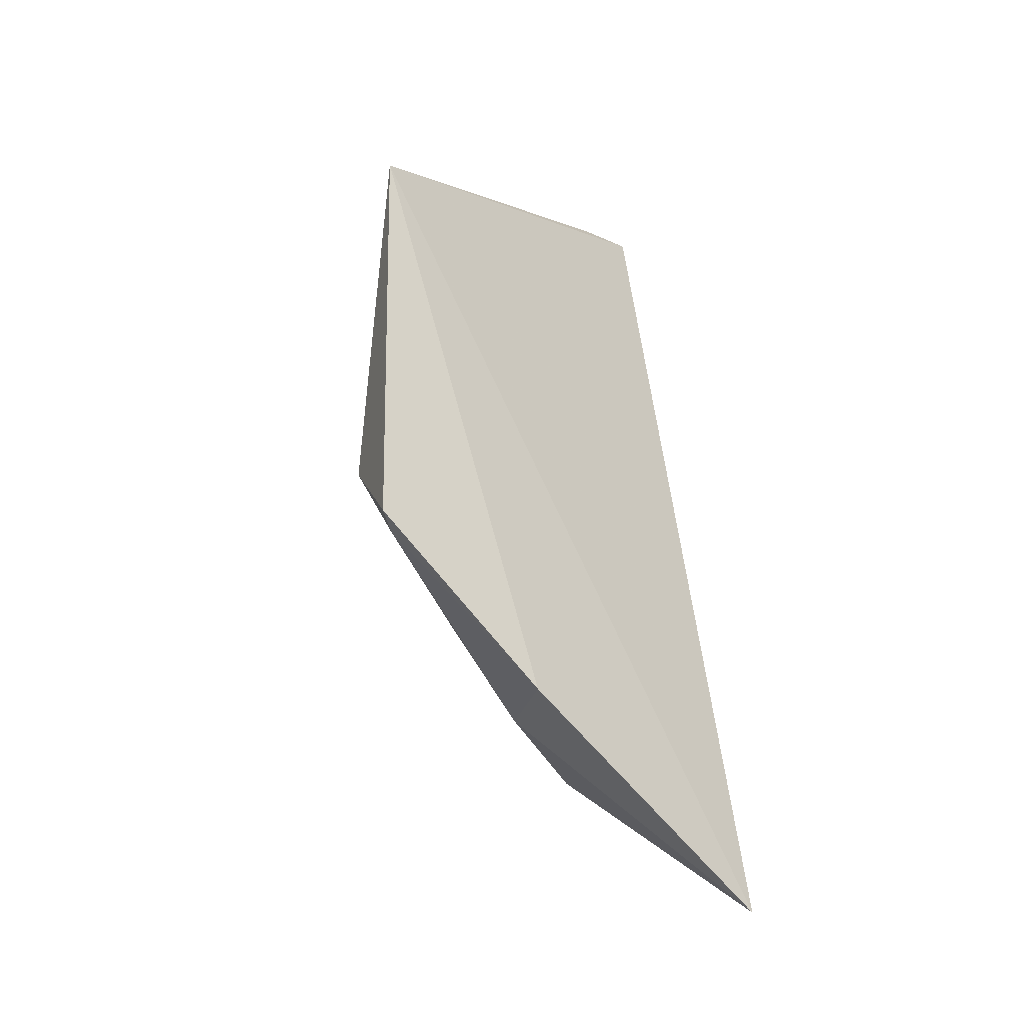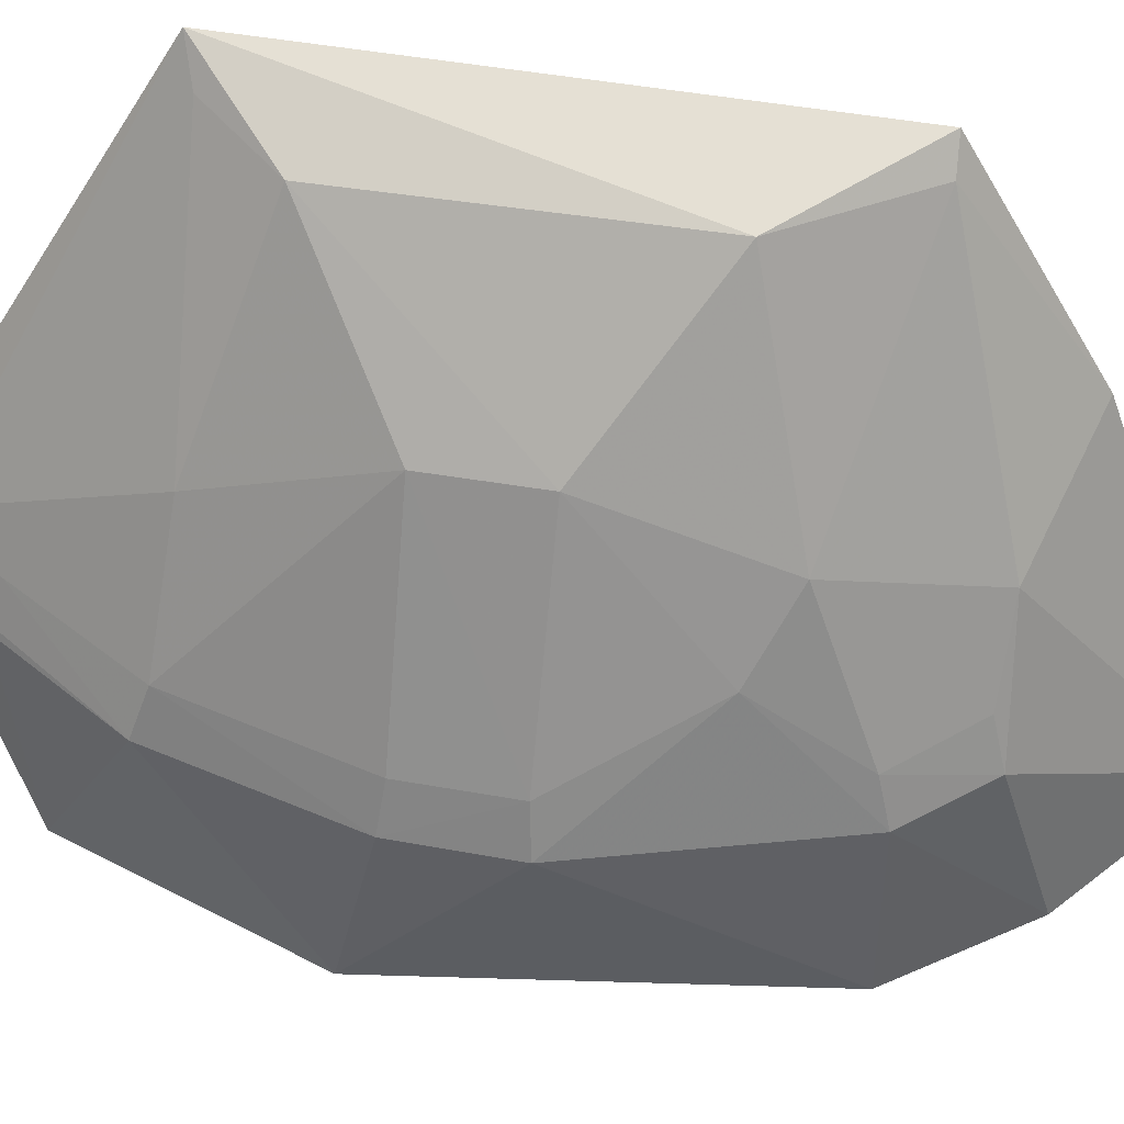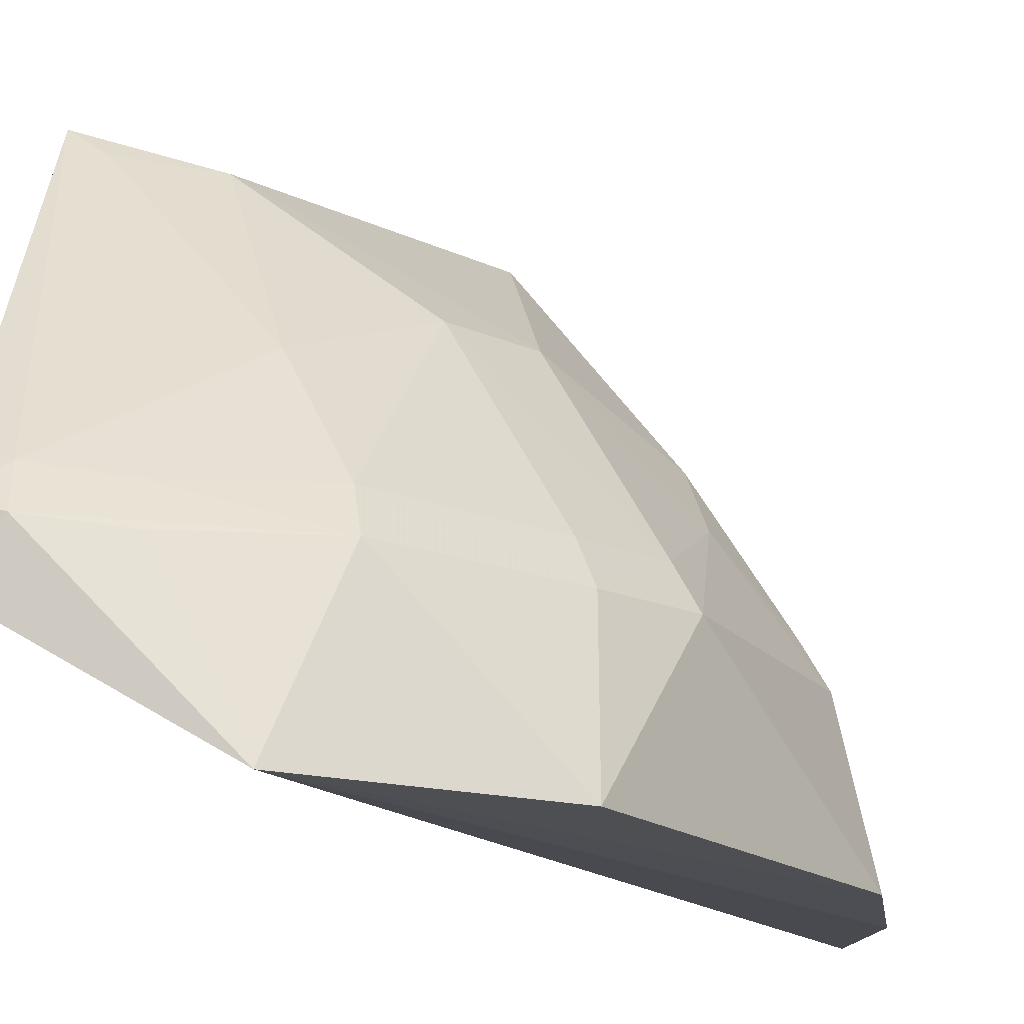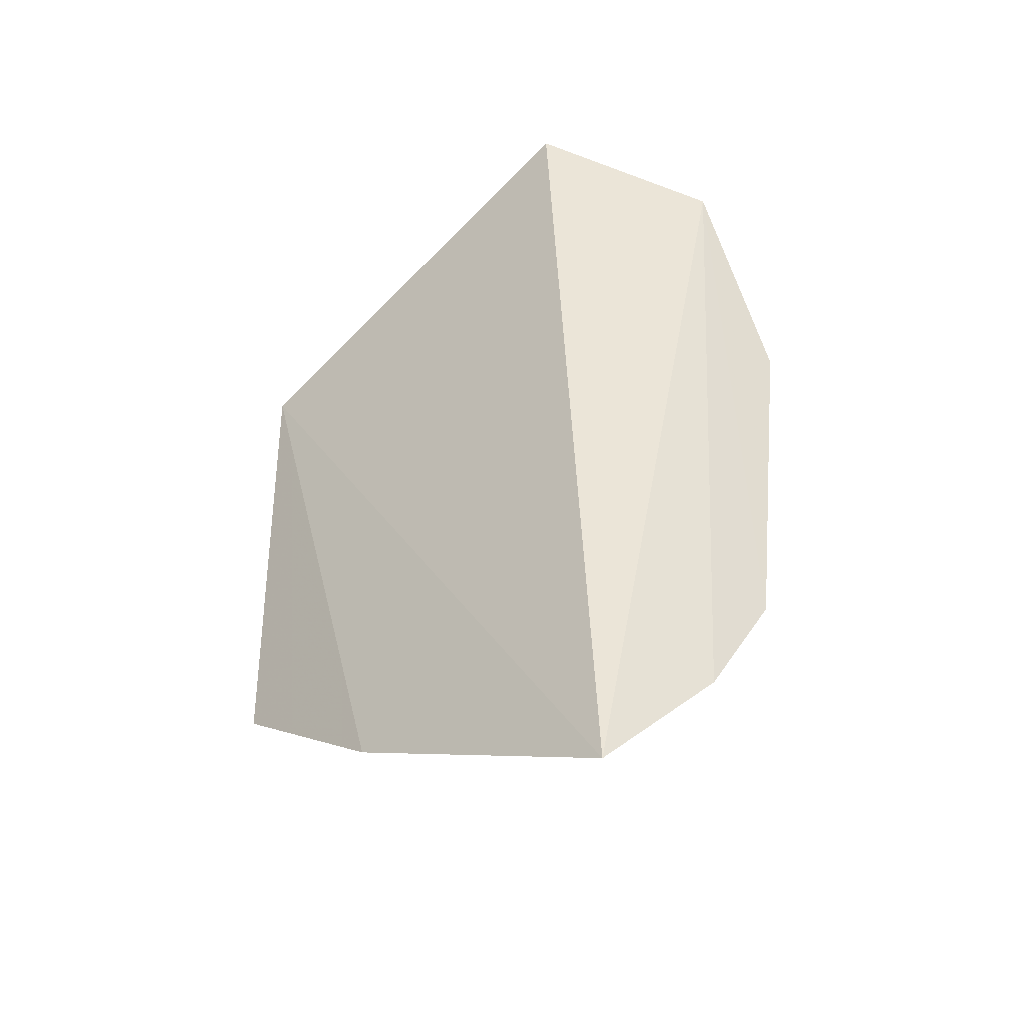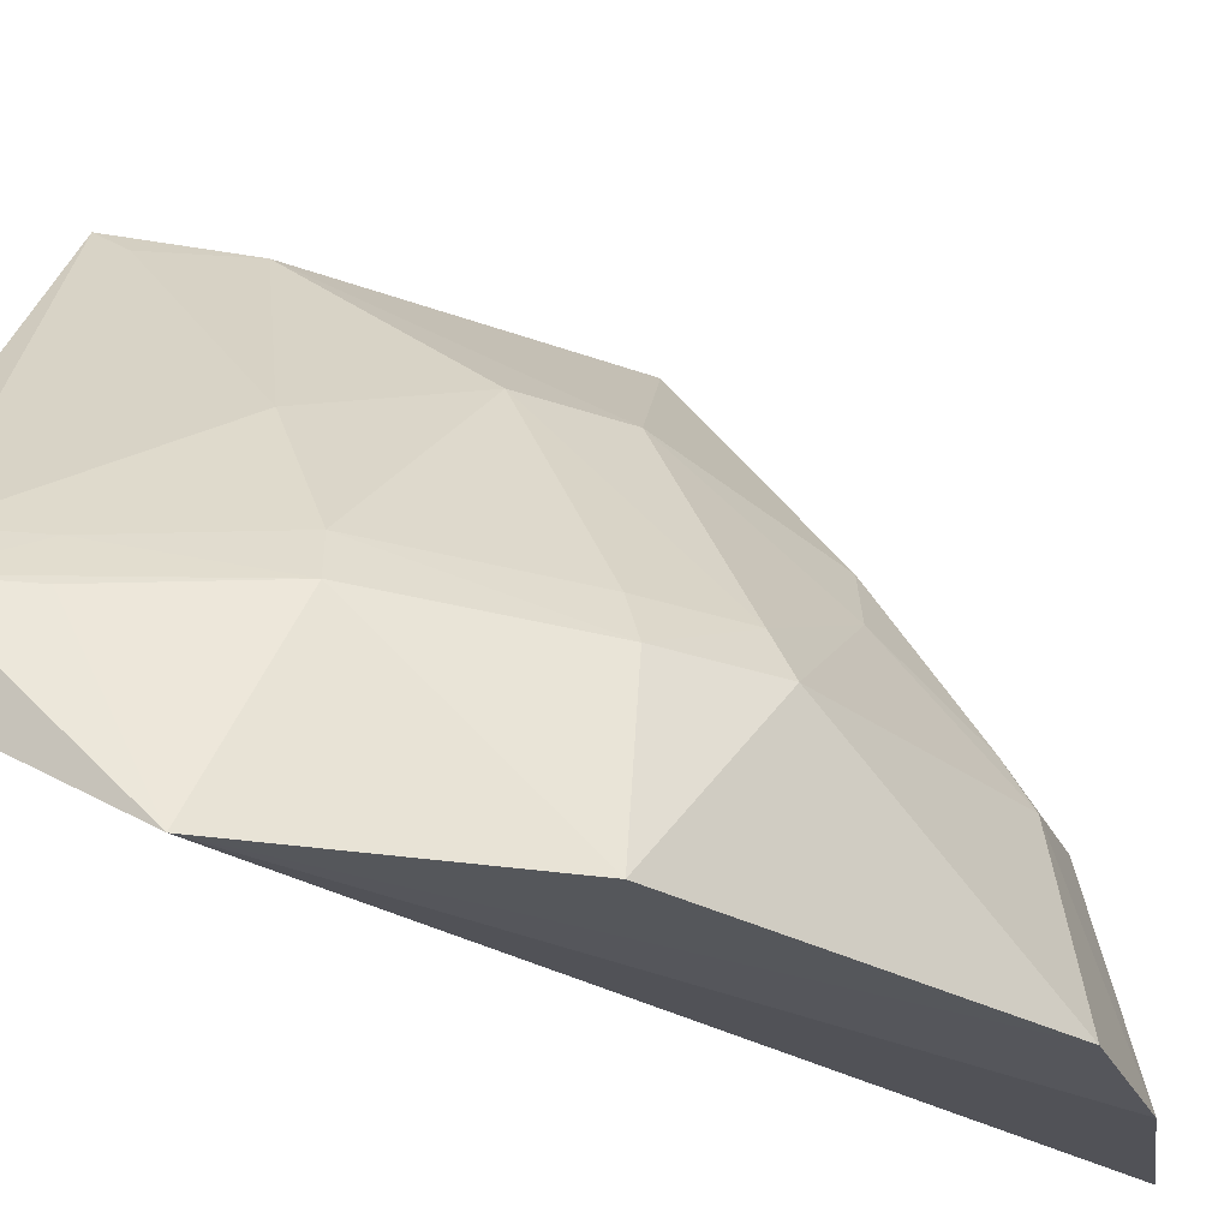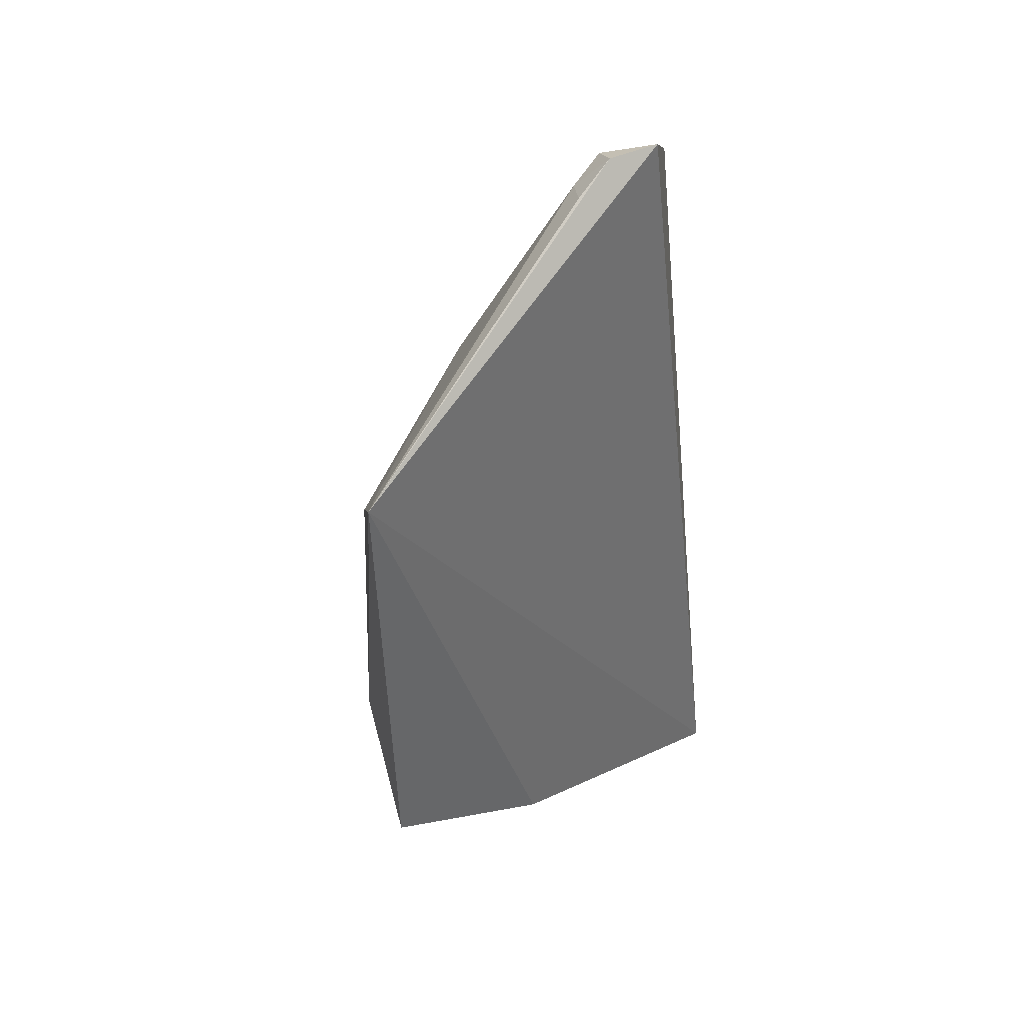
<metadata>
{"format":"obj","ext":"obj","renderer":"f3d","projection":"perspective","resolution":1024,"background":"white","views":[{"elev":-37.5,"azim":60.6,"up":"+Y"},{"elev":56.2,"azim":-81.2,"up":"+Z"},{"elev":-16.8,"azim":-138.2,"up":"+Z"},{"elev":-37.6,"azim":147.7,"up":"+Y"},{"elev":-25.5,"azim":-125.5,"up":"+Z"},{"elev":42.6,"azim":60.5,"up":"+Y"}]}
</metadata>
<code>
v -0.08741 -0.1219 0.2687
v -0.06624 -0.0902 0.343
v -0.1428 -0.009035 0.3045
v -0.09248 0.1066 0.3083
v -0.09244 0.1064 0.2945
v -0.05727 0.05727 0.3934
v -0.1158 -0.08121 0.3053
v -0.1483 0.02347 0.2672
v -0.1263 0.05507 0.3153
v -0.09764 -0.07918 0.3317
v -0.1289 0.0771 0.2671
v -0.137 -0.06508 0.2664
v -0.09789 0.09789 0.315
v -0.1077 0.0154 0.3571
v -0.1417 0.01613 0.3039
v -0.1096 -0.04675 0.3444
v -0.102 0.102 0.3052
v -0.1311 0.05831 0.3054
v -0.1282 -0.06418 0.3037
v -0.1184 -0.09304 0.266
v -0.1072 0.05246 0.3426
v -0.08869 0.1009 0.3191
v -0.1363 0.01506 0.3136
v -0.1237 -0.06118 0.3133
v -0.1086 -0.00825 0.3578
v -0.0566 -0.06062 0.3904
v -0.1131 0.08671 0.3037
v -0.1086 0.08369 0.3134
v -0.06487 0.05455 0.3874
v -0.1373 -0.007941 0.3142
v -0.111 -0.07799 0.3152
v -0.1217 -0.03815 0.3291
v -0.07792 0.03799 0.3854
v -0.06268 -0.06091 0.3853
v -0.07947 -0.03292 0.3873
f 6 5 4
f 6 2 1
f 6 1 5
f 10 7 1
f 10 1 2
f 11 5 1
f 12 3 8
f 12 8 11
f 15 8 3
f 17 4 5
f 17 5 11
f 17 13 4
f 18 11 8
f 18 15 9
f 18 8 15
f 19 3 12
f 20 1 7
f 20 19 12
f 20 7 19
f 20 12 11
f 20 11 1
f 21 9 14
f 22 13 6
f 22 6 4
f 22 4 13
f 23 14 9
f 23 9 15
f 24 19 7
f 26 2 6
f 27 18 17
f 27 17 11
f 27 11 18
f 28 18 9
f 28 13 17
f 28 17 18
f 28 21 13
f 28 9 21
f 29 6 13
f 29 13 21
f 30 23 15
f 30 15 3
f 30 25 14
f 30 14 23
f 31 24 7
f 31 7 10
f 31 10 16
f 31 16 24
f 32 24 16
f 32 3 19
f 32 19 24
f 32 30 3
f 32 16 25
f 32 25 30
f 33 14 25
f 33 6 29
f 33 29 21
f 33 21 14
f 34 16 10
f 34 10 2
f 34 2 26
f 35 26 6
f 35 6 33
f 35 33 25
f 35 34 26
f 35 25 16
f 35 16 34

</code>
